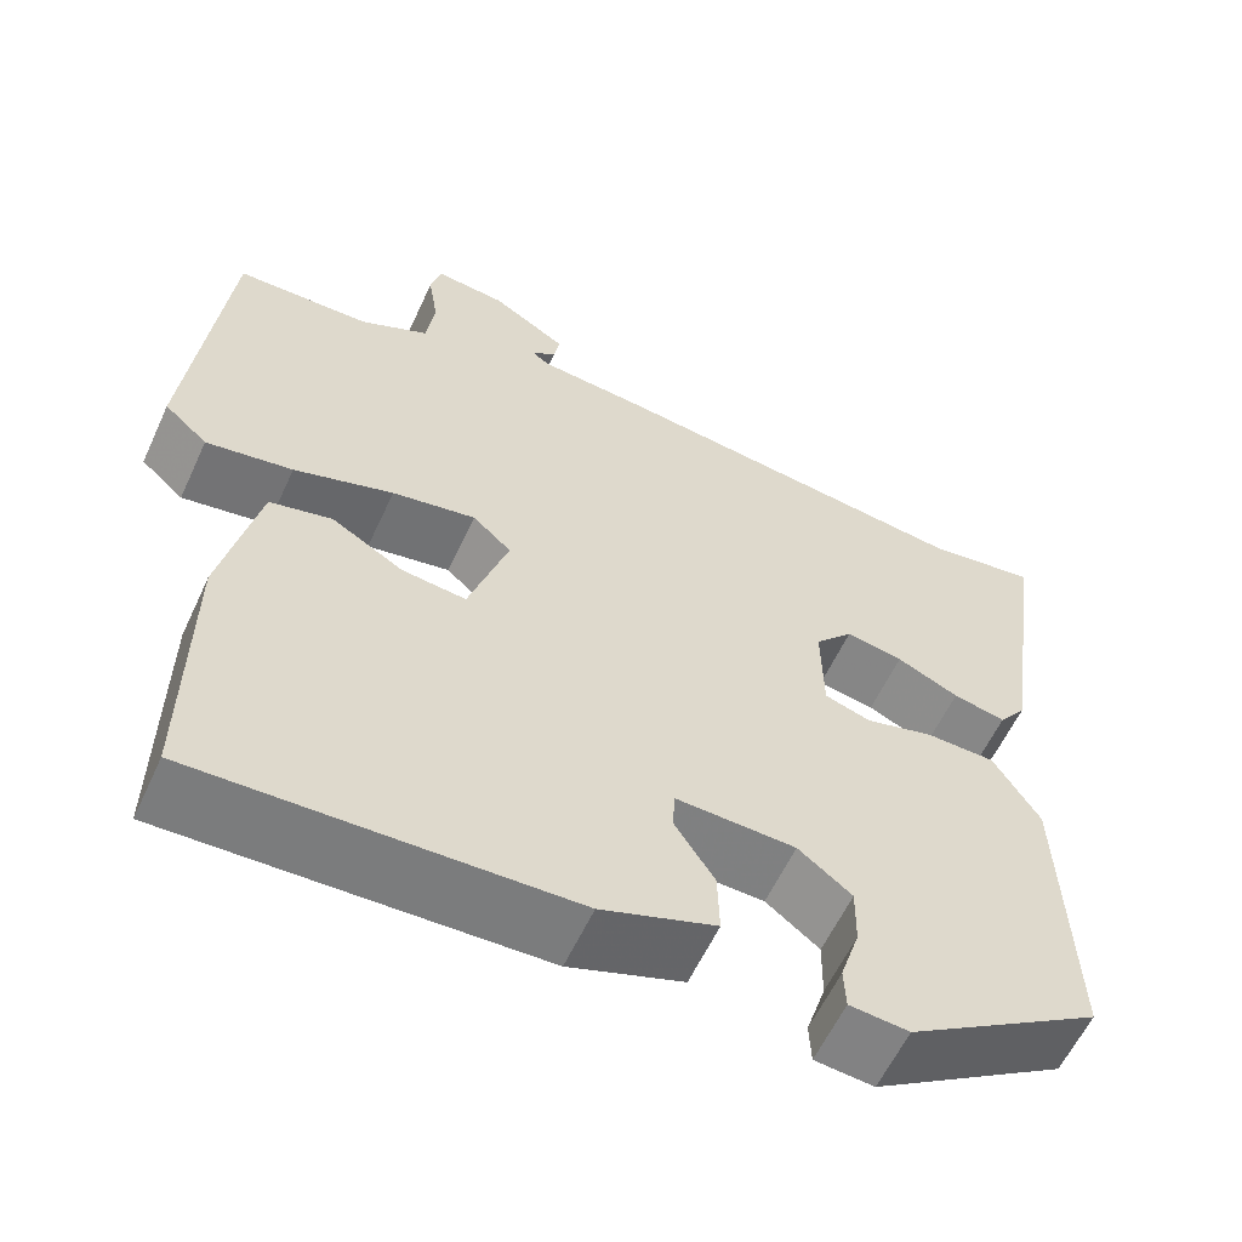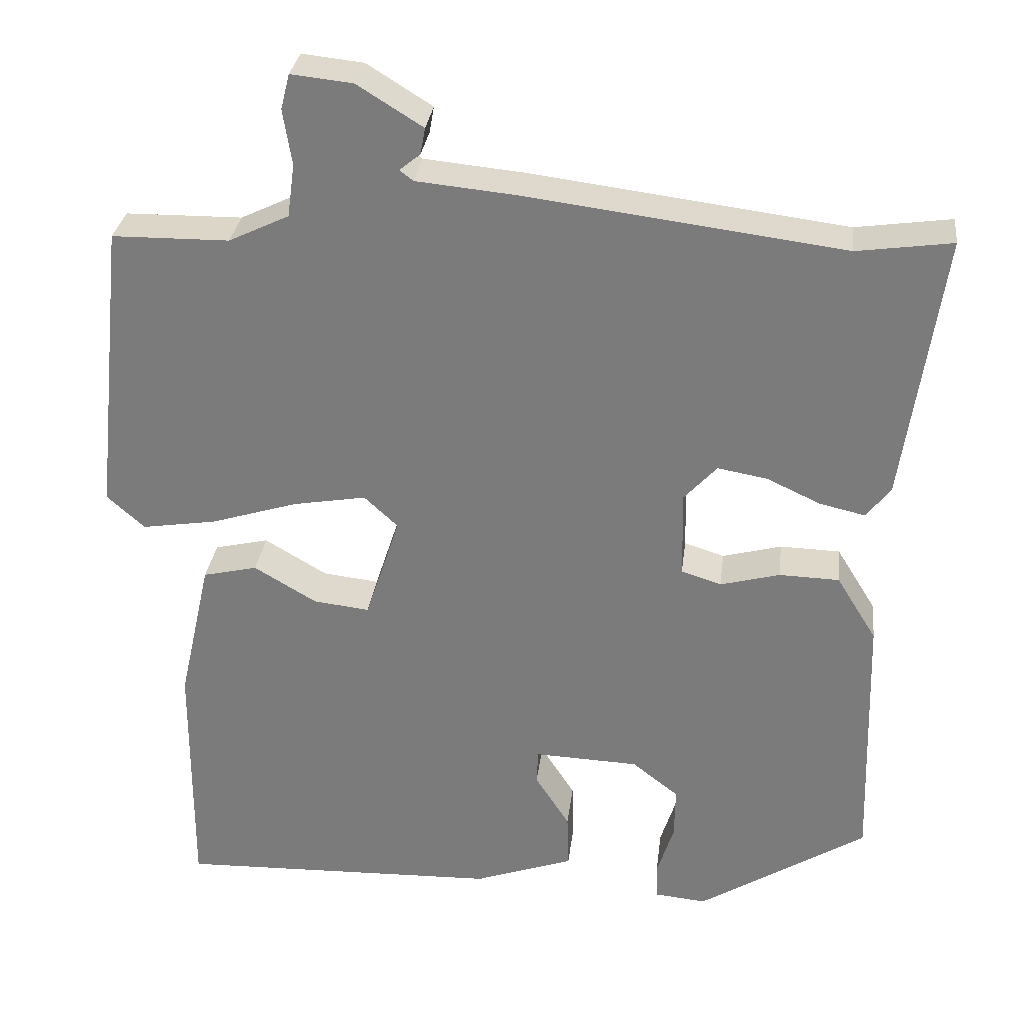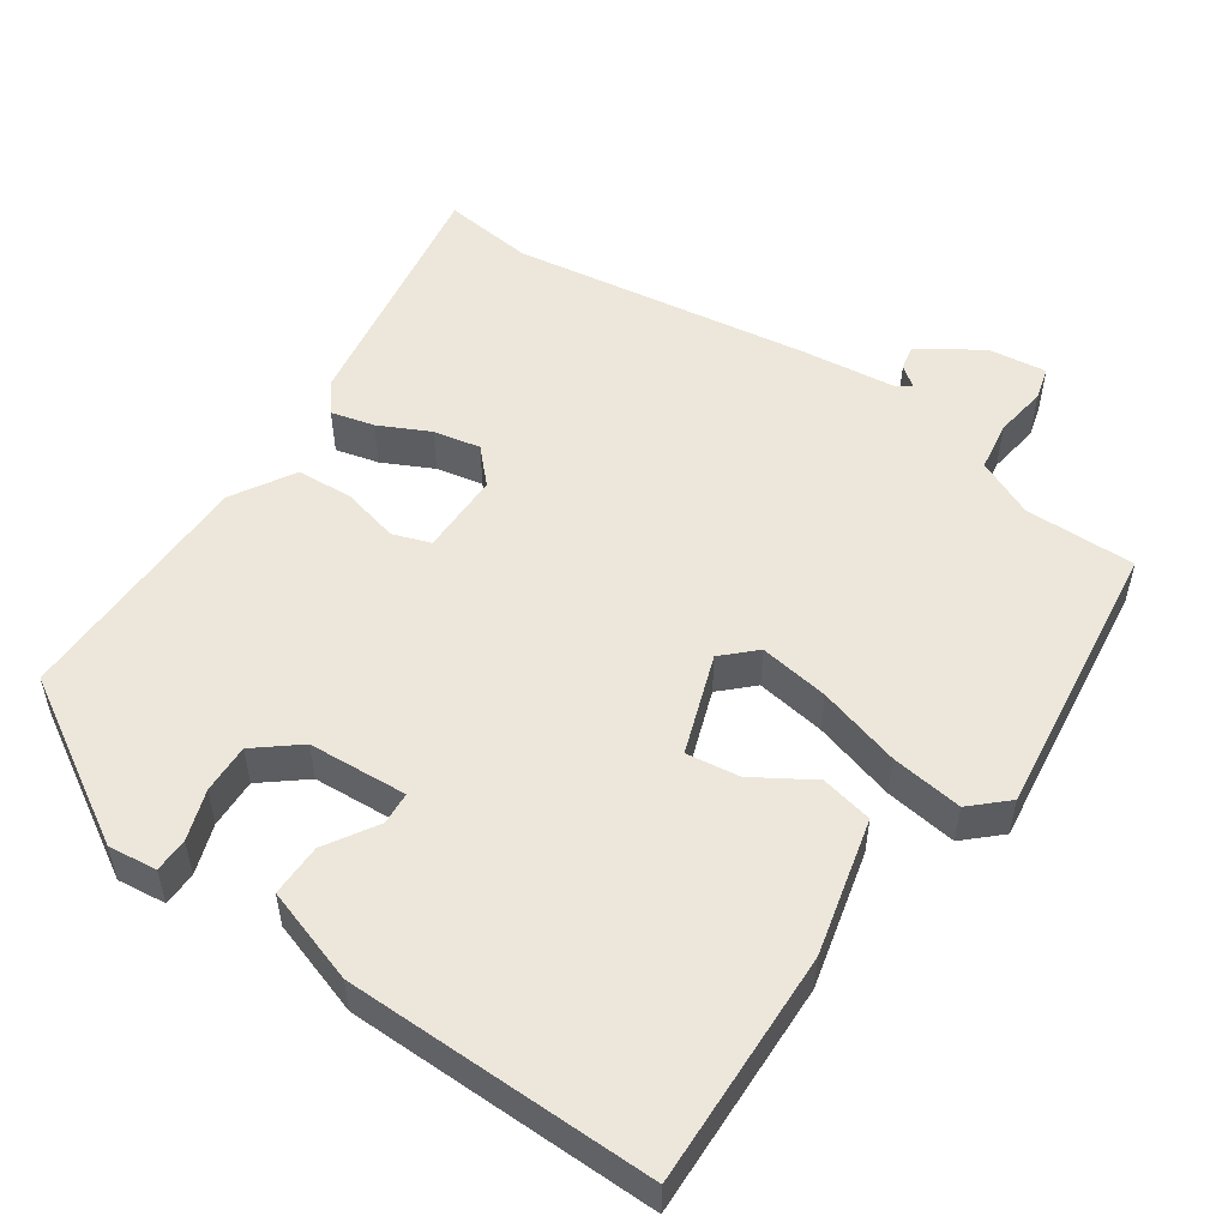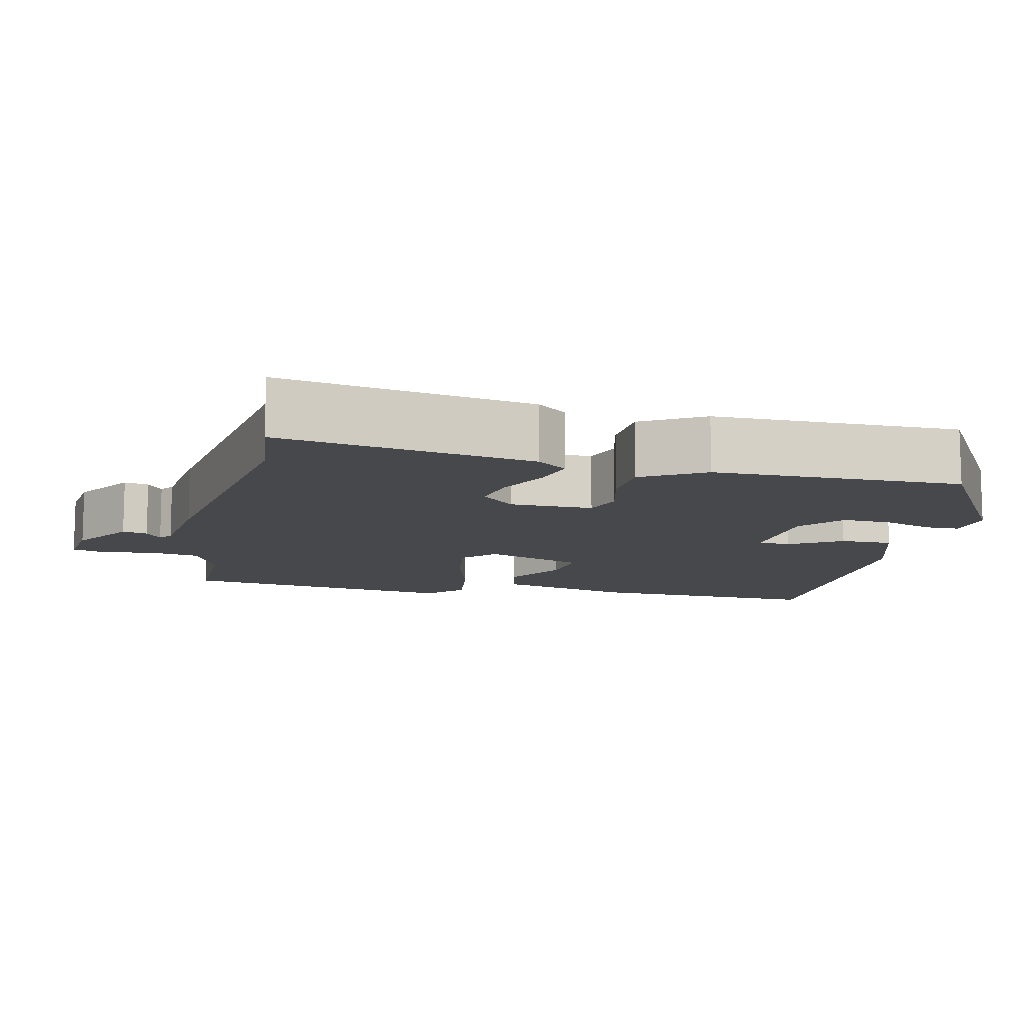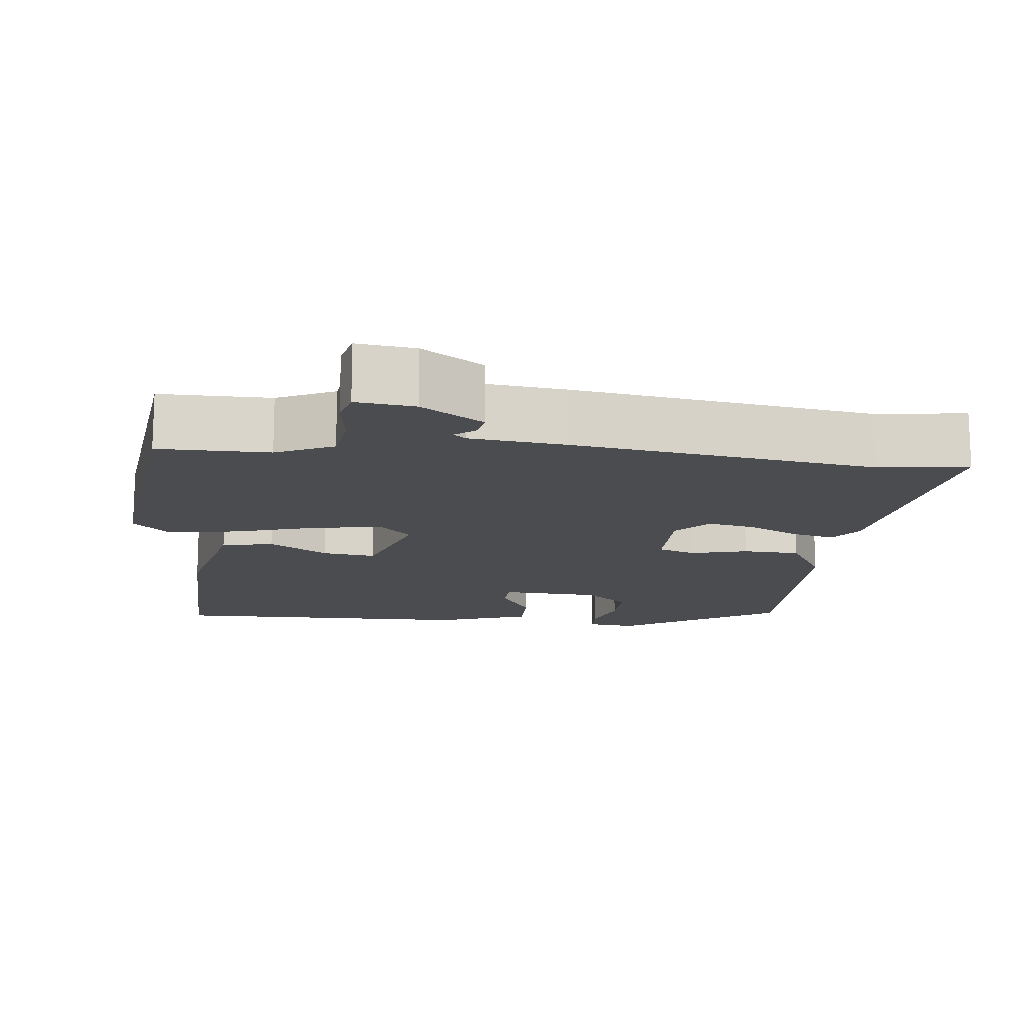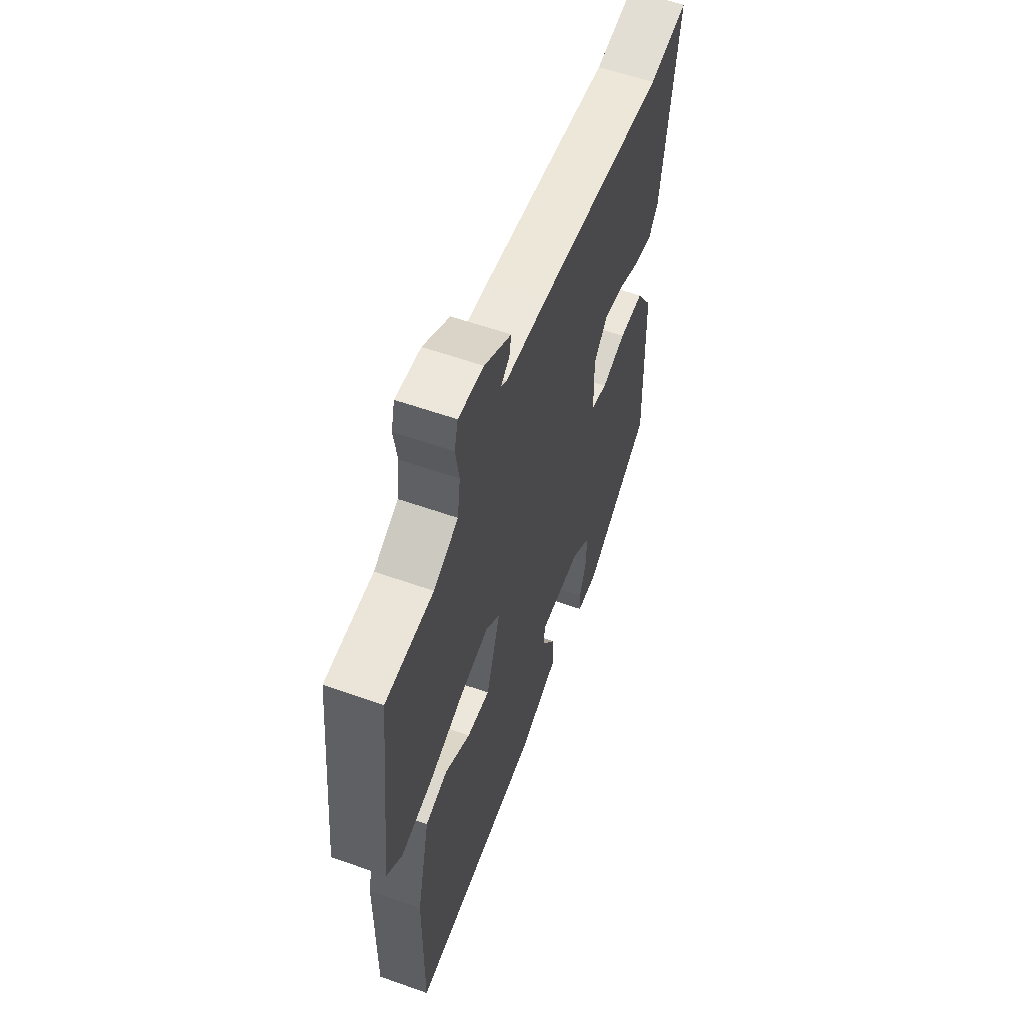
<metadata>
{"format":"obj","ext":"obj","renderer":"f3d","projection":"perspective","resolution":1024,"background":"white","views":[{"elev":-59.3,"azim":-24.7,"up":"+Z"},{"elev":30.5,"azim":7.0,"up":"+Z"},{"elev":52.7,"azim":-146.8,"up":"+Y"},{"elev":-11.2,"azim":75.8,"up":"+Y"},{"elev":-14.8,"azim":-7.1,"up":"+Y"},{"elev":58.4,"azim":-69.9,"up":"+Z"}]}
</metadata>
<code>
v 0.465 0.07 -0.377
v 0.255 0.07 -0.509
v 0.191 0.07 -0.503
v 0.189 0.07 -0.458
v 0.21 0.07 -0.392
v 0.211 0.07 -0.327
v 0.153 0.07 -0.282
v 0.023 0.07 -0.277
v 0.021 0.07 -0.32
v 0.064 0.07 -0.387
v 0.066 0.07 -0.456
v -0.058 0.07 -0.5
v -0.462 0.07 -0.513
v -0.46 0.07 -0.205
v -0.42 0.07 -0.025
v -0.352 0.07 -0.009
v -0.274 0.07 -0.055
v -0.204 0.07 -0.063
v -0.161 0.07 0.069
v -0.203 0.07 0.108
v -0.294 0.07 0.092
v -0.402 0.07 0.058
v -0.496 0.07 0.043
v -0.543 0.07 0.085
v -0.504 0.07 0.455
v -0.358 0.07 0.457
v -0.283 0.07 0.493
v -0.274 0.07 0.559
v -0.285 0.07 0.628
v -0.274 0.07 0.672
v -0.197 0.07 0.664
v -0.115 0.07 0.613
v -0.121 0.07 0.58
v -0.147 0.07 0.559
v -0.13 0.07 0.546
v -0.004 0.07 0.534
v 0.39 0.07 0.484
v 0.509 0.07 0.501
v 0.461 0.07 0.167
v 0.431 0.07 0.127
v 0.374 0.07 0.14
v 0.307 0.07 0.171
v 0.245 0.07 0.182
v 0.204 0.07 0.137
v 0.206 0.07 0.028
v 0.256 0.07 0.012
v 0.33 0.07 0.032
v 0.405 0.07 0.03
v 0.455 0.07 -0.051
v 0.465 0 -0.377
v 0.255 0 -0.509
v 0.191 0 -0.503
v 0.189 0 -0.458
v 0.21 0 -0.392
v 0.211 0 -0.327
v 0.153 0 -0.282
v 0.023 0 -0.277
v 0.021 0 -0.32
v 0.064 0 -0.387
v 0.066 0 -0.456
v -0.058 0 -0.5
v -0.462 0 -0.513
v -0.46 0 -0.205
v -0.42 0 -0.025
v -0.352 0 -0.009
v -0.274 0 -0.055
v -0.204 0 -0.063
v -0.161 0 0.069
v -0.203 0 0.108
v -0.294 0 0.092
v -0.402 0 0.058
v -0.496 0 0.043
v -0.543 0 0.085
v -0.504 0 0.455
v -0.358 0 0.457
v -0.283 0 0.493
v -0.274 0 0.559
v -0.285 0 0.628
v -0.274 0 0.672
v -0.197 0 0.664
v -0.115 0 0.613
v -0.121 0 0.58
v -0.147 0 0.559
v -0.13 0 0.546
v -0.004 0 0.534
v 0.39 0 0.484
v 0.509 0 0.501
v 0.461 0 0.167
v 0.431 0 0.127
v 0.374 0 0.14
v 0.307 0 0.171
v 0.245 0 0.182
v 0.204 0 0.137
v 0.206 0 0.028
v 0.256 0 0.012
v 0.33 0 0.032
v 0.405 0 0.03
v 0.455 0 -0.051
f 46 47 48 49
f 46 49 1 2
f 45 46 2
f 39 40 41 42
f 37 38 39 42
f 35 36 37 42
f 34 35 42 43
f 31 32 33 34
f 29 30 31 34
f 28 29 34 43
f 27 28 43 44
f 23 24 25 26
f 21 22 23 26
f 20 21 26 27
f 19 20 27 44
f 14 15 16 17
f 14 17 18
f 13 14 18
f 12 13 18
f 9 10 11 12
f 8 9 12 18
f 7 8 18 19
f 2 3 4 5
f 2 5 6
f 45 2 6
f 19 44 45
f 6 7 19 45
f 98 97 96 95
f 51 50 98 95
f 51 95 94
f 91 90 89 88
f 91 88 87 86
f 91 86 85 84
f 92 91 84 83
f 83 82 81 80
f 83 80 79 78
f 92 83 78 77
f 93 92 77 76
f 75 74 73 72
f 75 72 71 70
f 76 75 70 69
f 93 76 69 68
f 66 65 64 63
f 67 66 63
f 67 63 62
f 67 62 61
f 61 60 59 58
f 67 61 58 57
f 68 67 57 56
f 54 53 52 51
f 55 54 51
f 55 51 94
f 94 93 68
f 94 68 56 55
f 1 50 51 2
f 2 51 52 3
f 3 52 53 4
f 4 53 54 5
f 5 54 55 6
f 6 55 56 7
f 7 56 57 8
f 8 57 58 9
f 9 58 59 10
f 10 59 60 11
f 11 60 61 12
f 12 61 62 13
f 13 62 63 14
f 14 63 64 15
f 15 64 65 16
f 16 65 66 17
f 17 66 67 18
f 18 67 68 19
f 19 68 69 20
f 20 69 70 21
f 21 70 71 22
f 22 71 72 23
f 23 72 73 24
f 24 73 74 25
f 25 74 75 26
f 26 75 76 27
f 27 76 77 28
f 28 77 78 29
f 29 78 79 30
f 30 79 80 31
f 31 80 81 32
f 32 81 82 33
f 33 82 83 34
f 34 83 84 35
f 35 84 85 36
f 36 85 86 37
f 37 86 87 38
f 38 87 88 39
f 39 88 89 40
f 40 89 90 41
f 41 90 91 42
f 42 91 92 43
f 43 92 93 44
f 44 93 94 45
f 45 94 95 46
f 46 95 96 47
f 47 96 97 48
f 48 97 98 49
f 49 98 50 1

</code>
